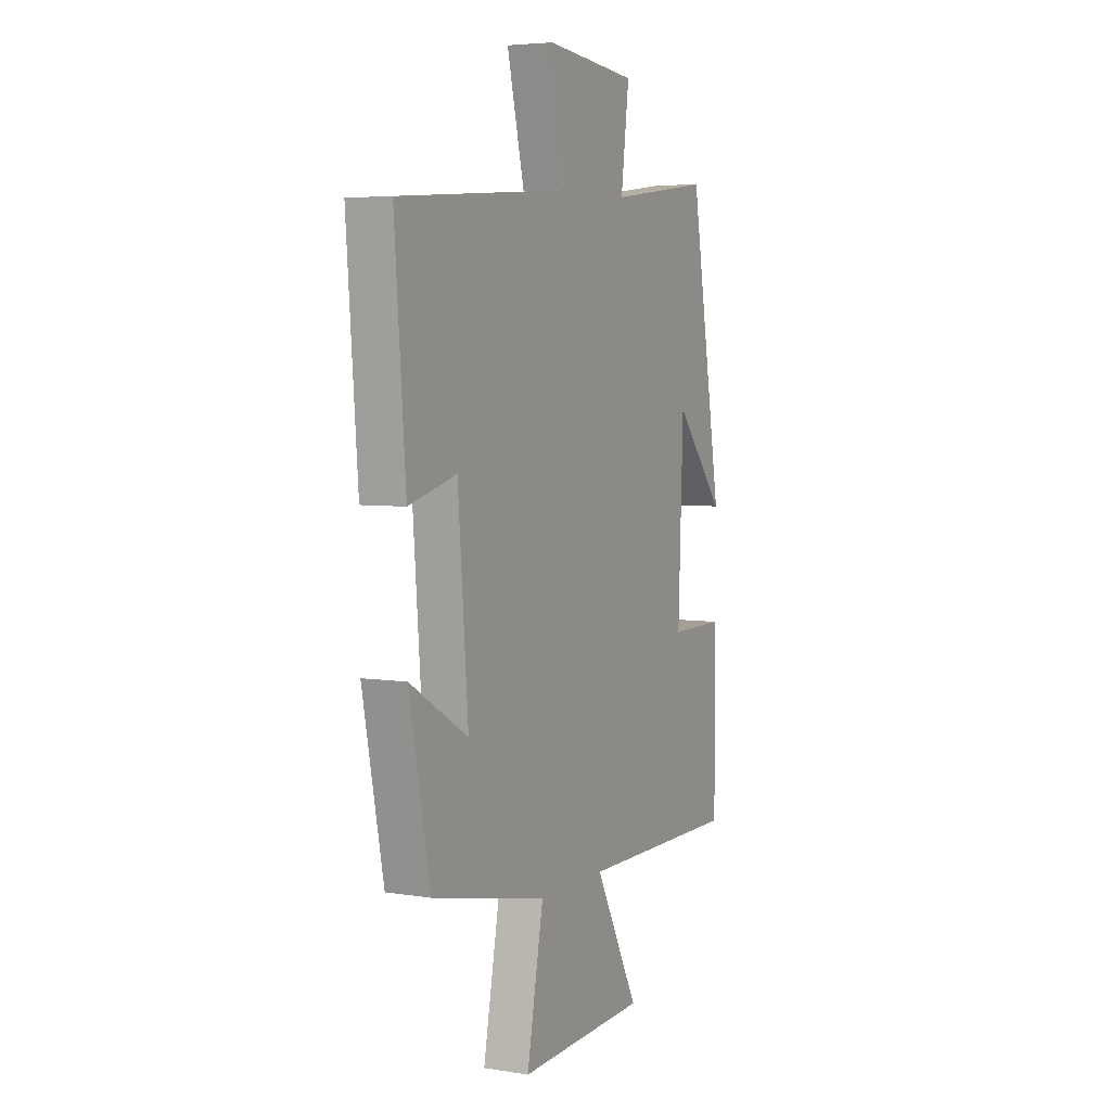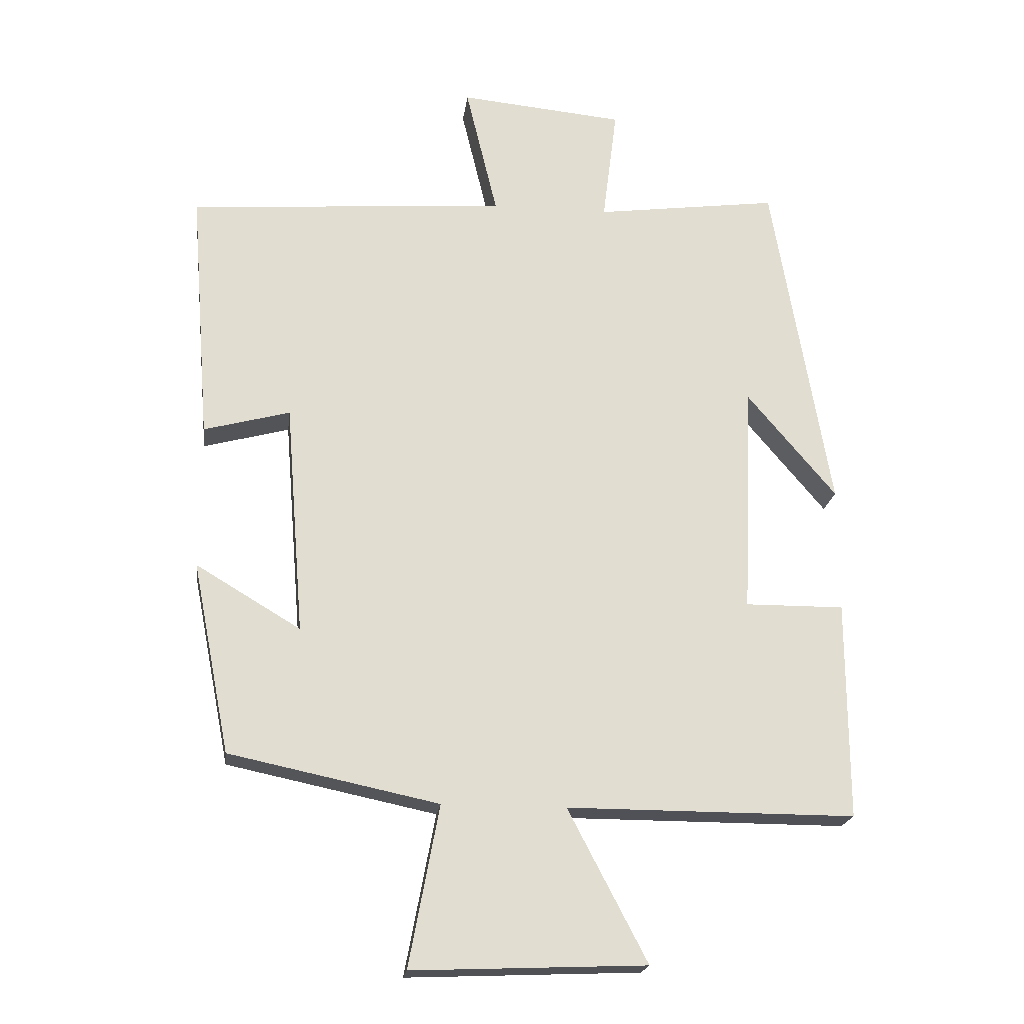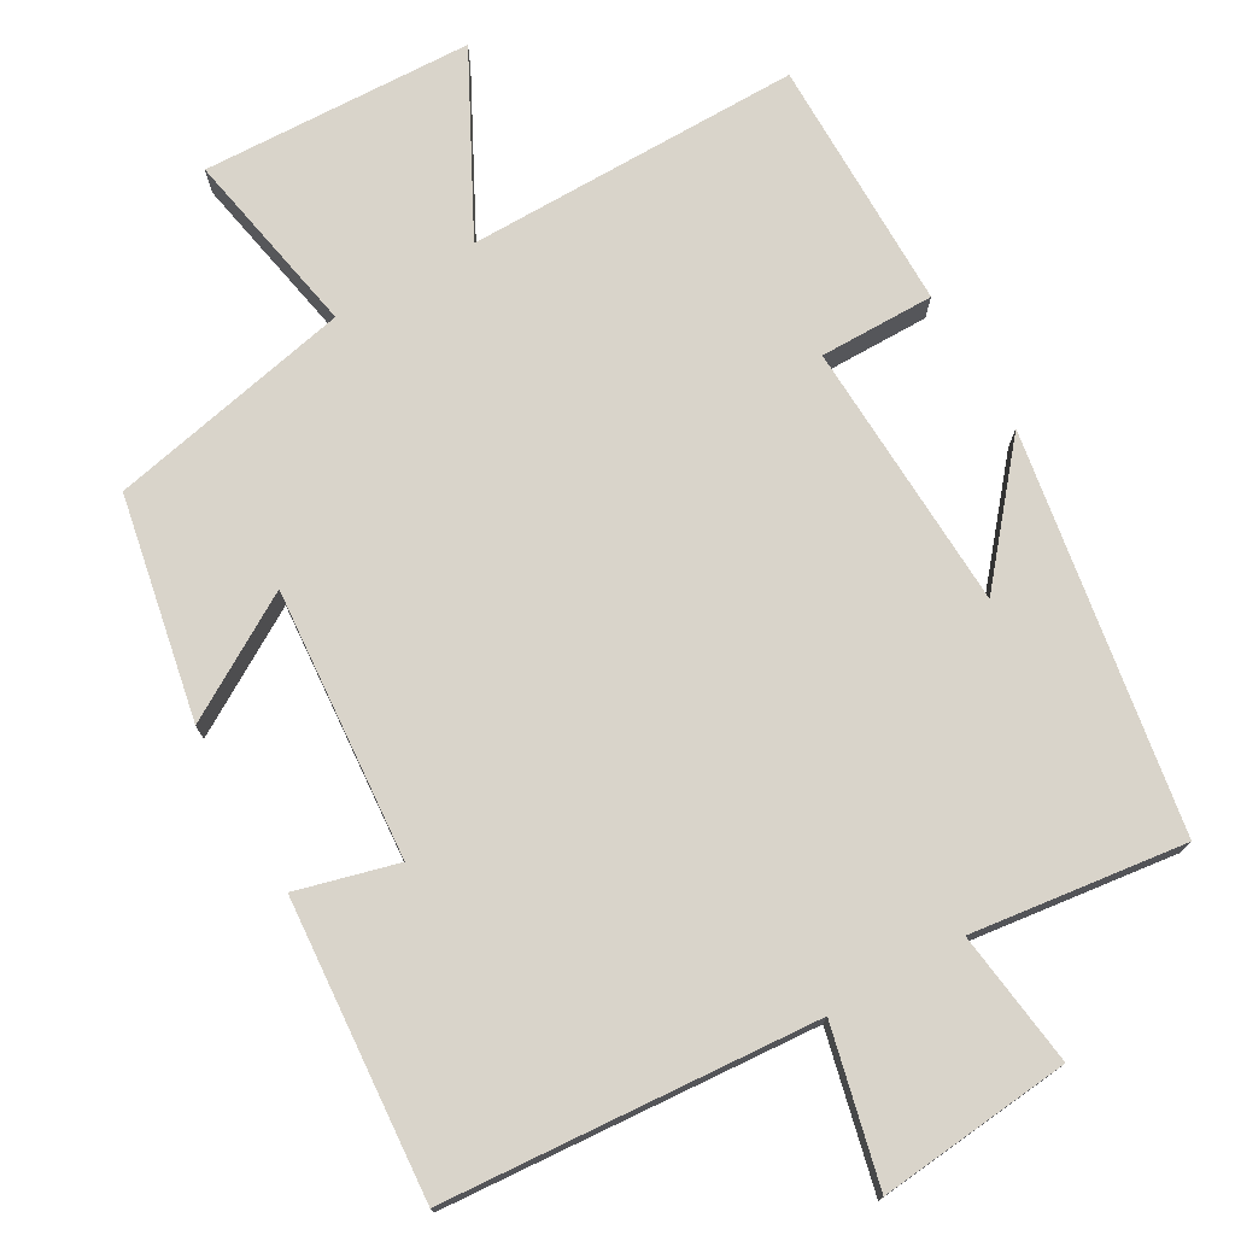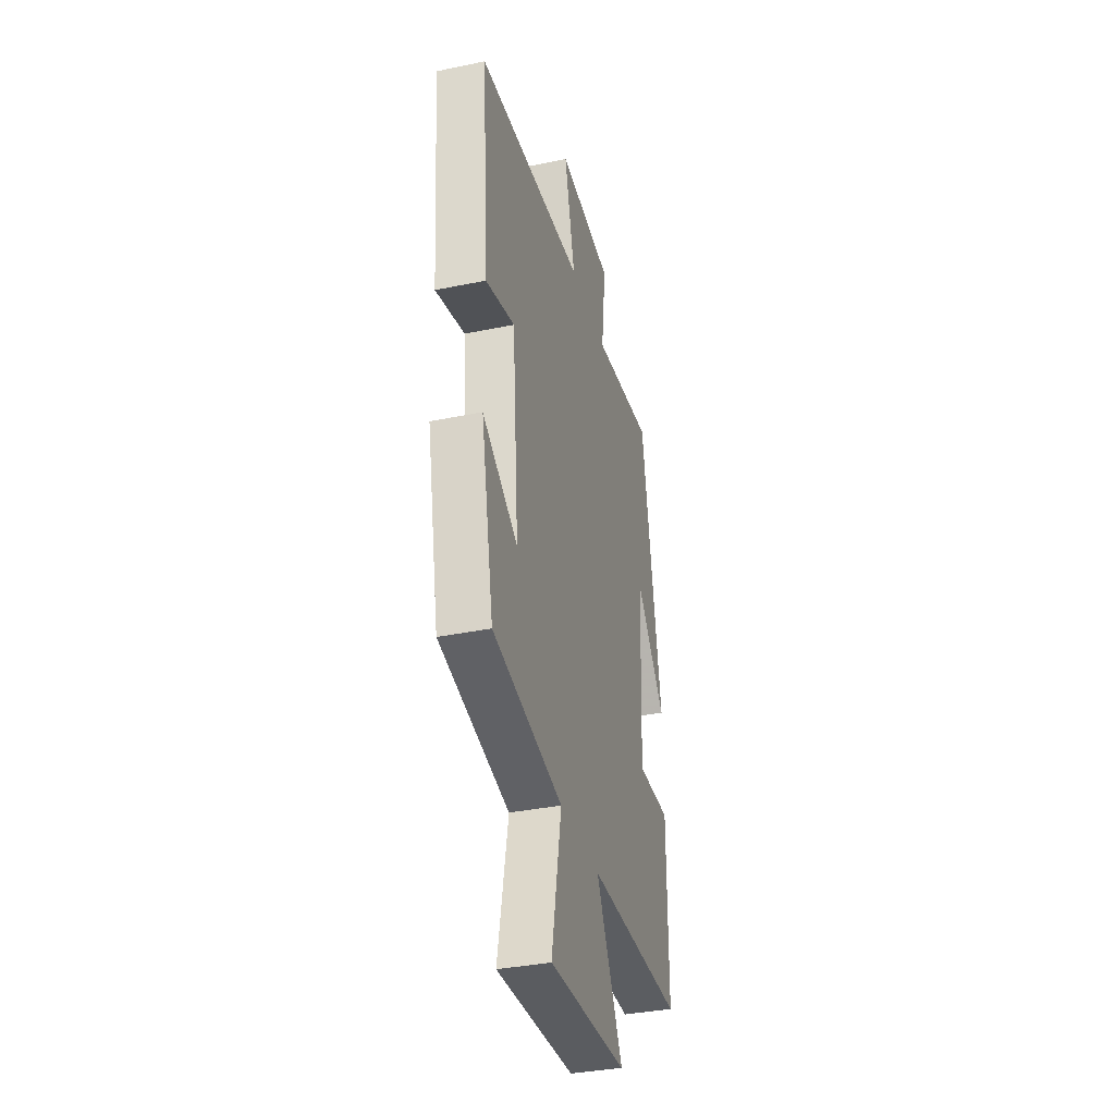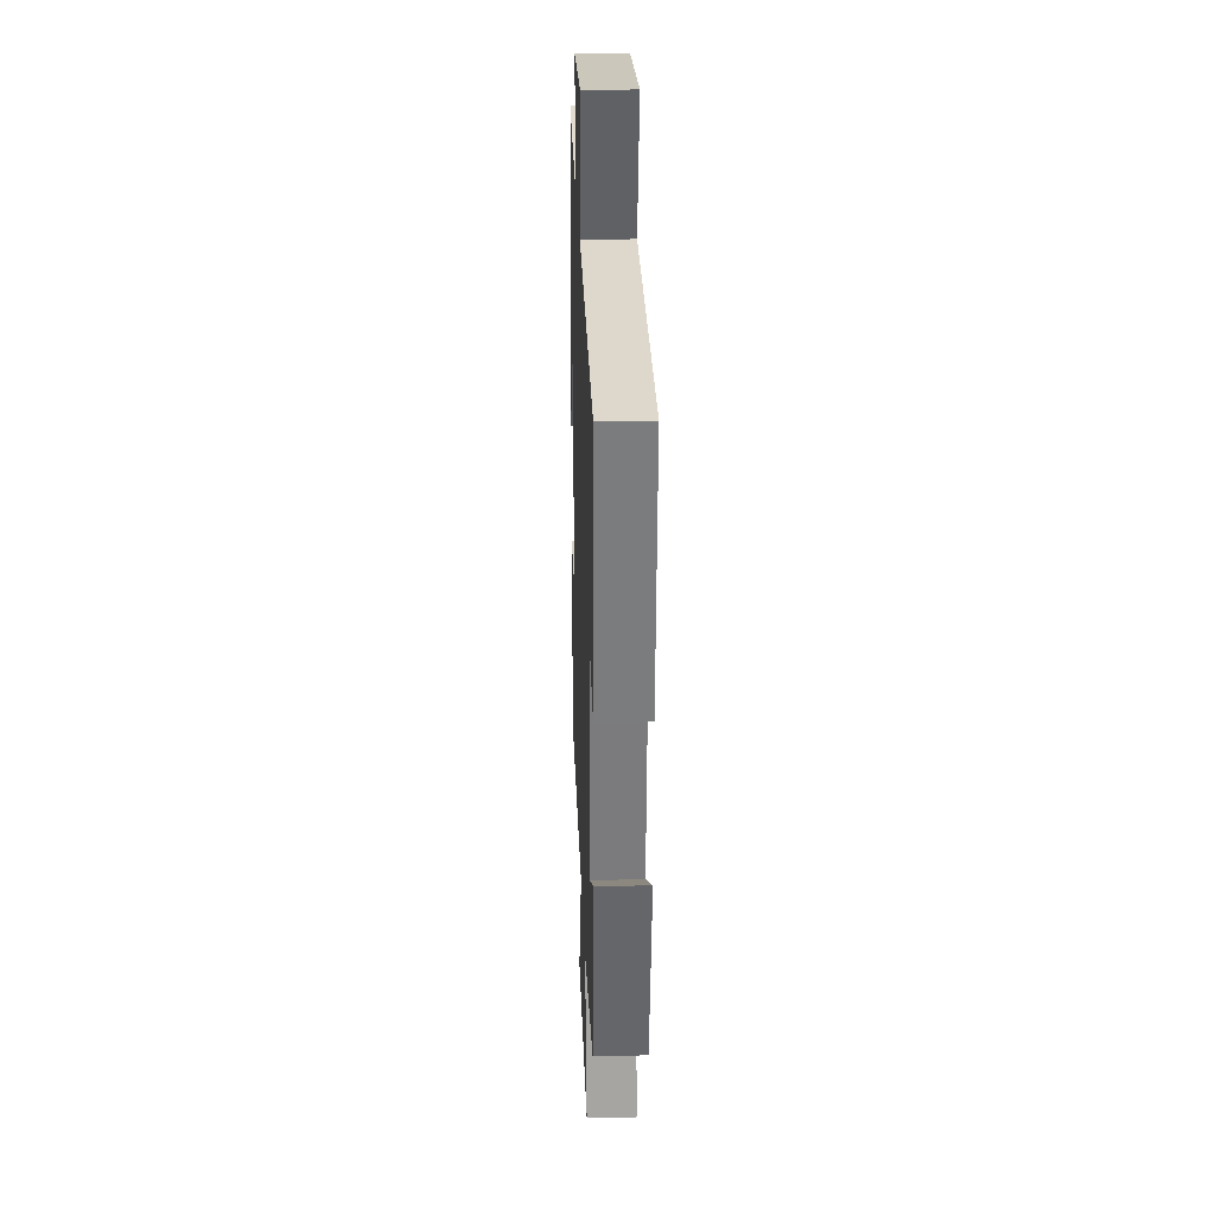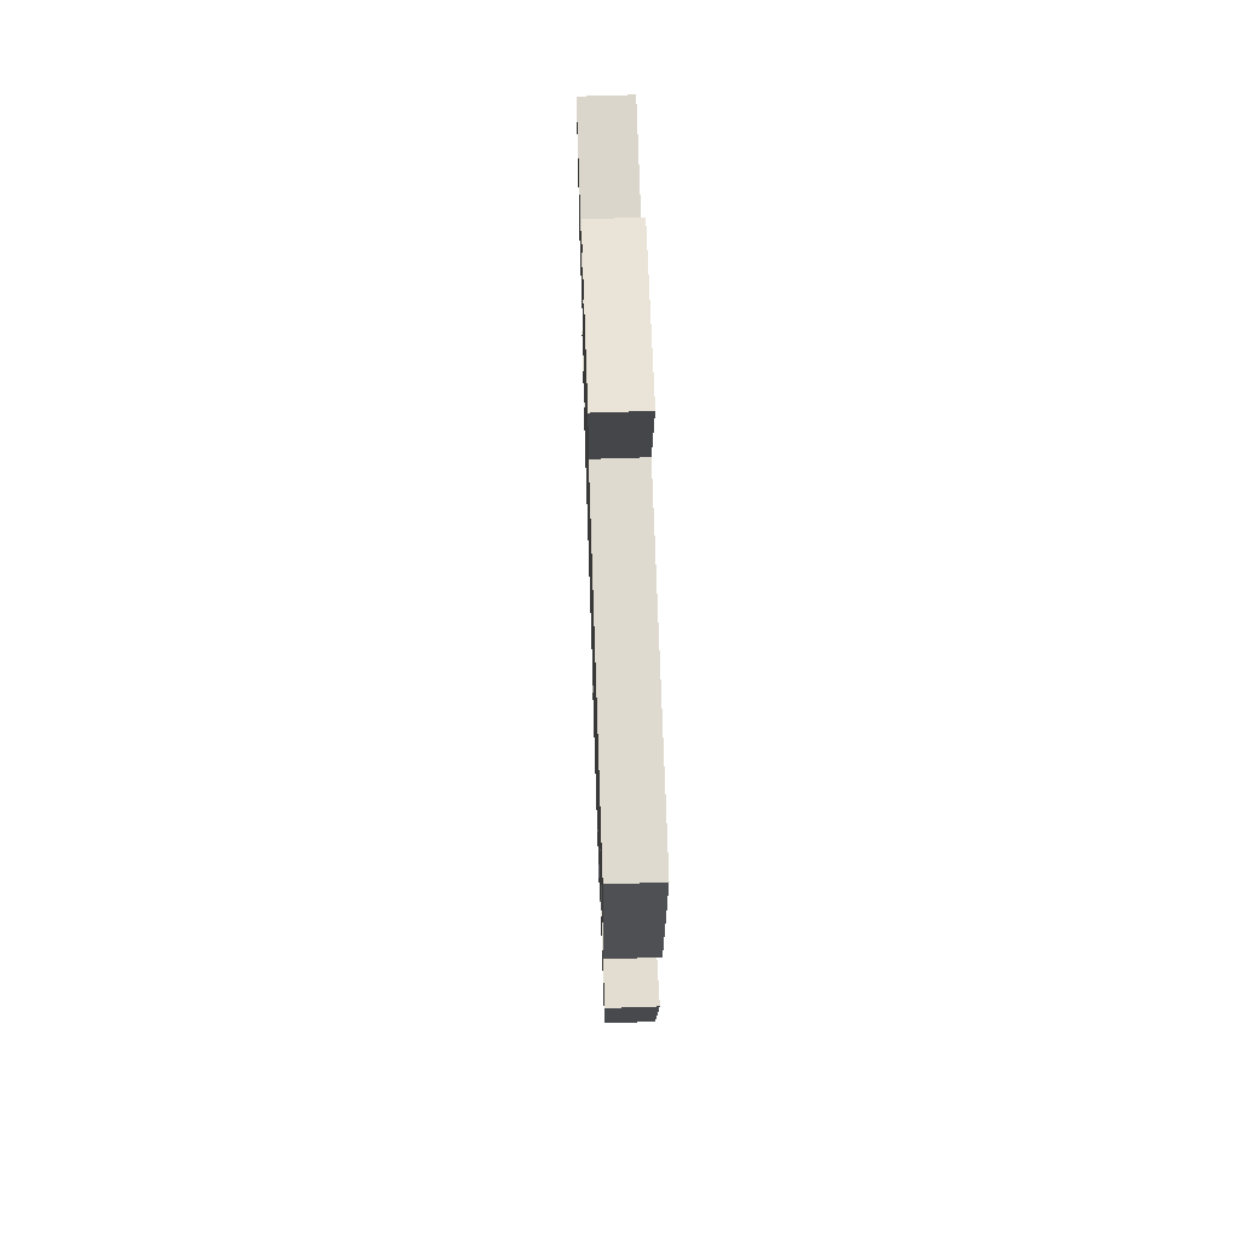
<metadata>
{"format":"obj","ext":"obj","renderer":"f3d","projection":"perspective","resolution":1024,"background":"white","views":[{"elev":5.0,"azim":-63.3,"up":"+Z"},{"elev":-20.4,"azim":-7.2,"up":"+Z"},{"elev":74.8,"azim":-29.9,"up":"+Y"},{"elev":-35.9,"azim":-74.8,"up":"+Z"},{"elev":27.1,"azim":-92.2,"up":"+Z"},{"elev":66.5,"azim":-92.0,"up":"+Z"}]}
</metadata>
<code>
v -0.53 0.07 0.464
v -0.046 0.07 0.5
v -0.094 0.07 0.7
v 0.156 0.07 0.676
v 0.134 0.07 0.5
v 0.412 0.07 0.536
v 0.5 0.07 0.02
v 0.364 0.07 0.181
v 0.35 0.07 -0.171
v 0.5 0.07 -0.17
v 0.501 0.07 -0.501
v 0.063 0.07 -0.5
v 0.183 0.07 -0.73
v -0.171 0.07 -0.744
v -0.125 0.07 -0.5
v -0.443 0.07 -0.433
v -0.5 0.07 -0.143
v -0.341 0.07 -0.238
v -0.369 0.07 0.114
v -0.5 0.07 0.079
v -0.53 0 0.464
v -0.046 0 0.5
v -0.094 0 0.7
v 0.156 0 0.676
v 0.134 0 0.5
v 0.412 0 0.536
v 0.5 0 0.02
v 0.364 0 0.181
v 0.35 0 -0.171
v 0.5 0 -0.17
v 0.501 0 -0.501
v 0.063 0 -0.5
v 0.183 0 -0.73
v -0.171 0 -0.744
v -0.125 0 -0.5
v -0.443 0 -0.433
v -0.5 0 -0.143
v -0.341 0 -0.238
v -0.369 0 0.114
v -0.5 0 0.079
f 19 20 1 2
f 18 19 2
f 15 16 17 18
f 15 18 2
f 12 13 14 15
f 12 15 2
f 9 10 11 12
f 8 9 12 2
f 5 6 7 8
f 5 8 2 3
f 3 4 5
f 22 21 40 39
f 22 39 38
f 38 37 36 35
f 22 38 35
f 35 34 33 32
f 22 35 32
f 32 31 30 29
f 22 32 29 28
f 28 27 26 25
f 23 22 28 25
f 25 24 23
f 1 21 22 2
f 2 22 23 3
f 3 23 24 4
f 4 24 25 5
f 5 25 26 6
f 6 26 27 7
f 7 27 28 8
f 8 28 29 9
f 9 29 30 10
f 10 30 31 11
f 11 31 32 12
f 12 32 33 13
f 13 33 34 14
f 14 34 35 15
f 15 35 36 16
f 16 36 37 17
f 17 37 38 18
f 18 38 39 19
f 19 39 40 20
f 20 40 21 1

</code>
